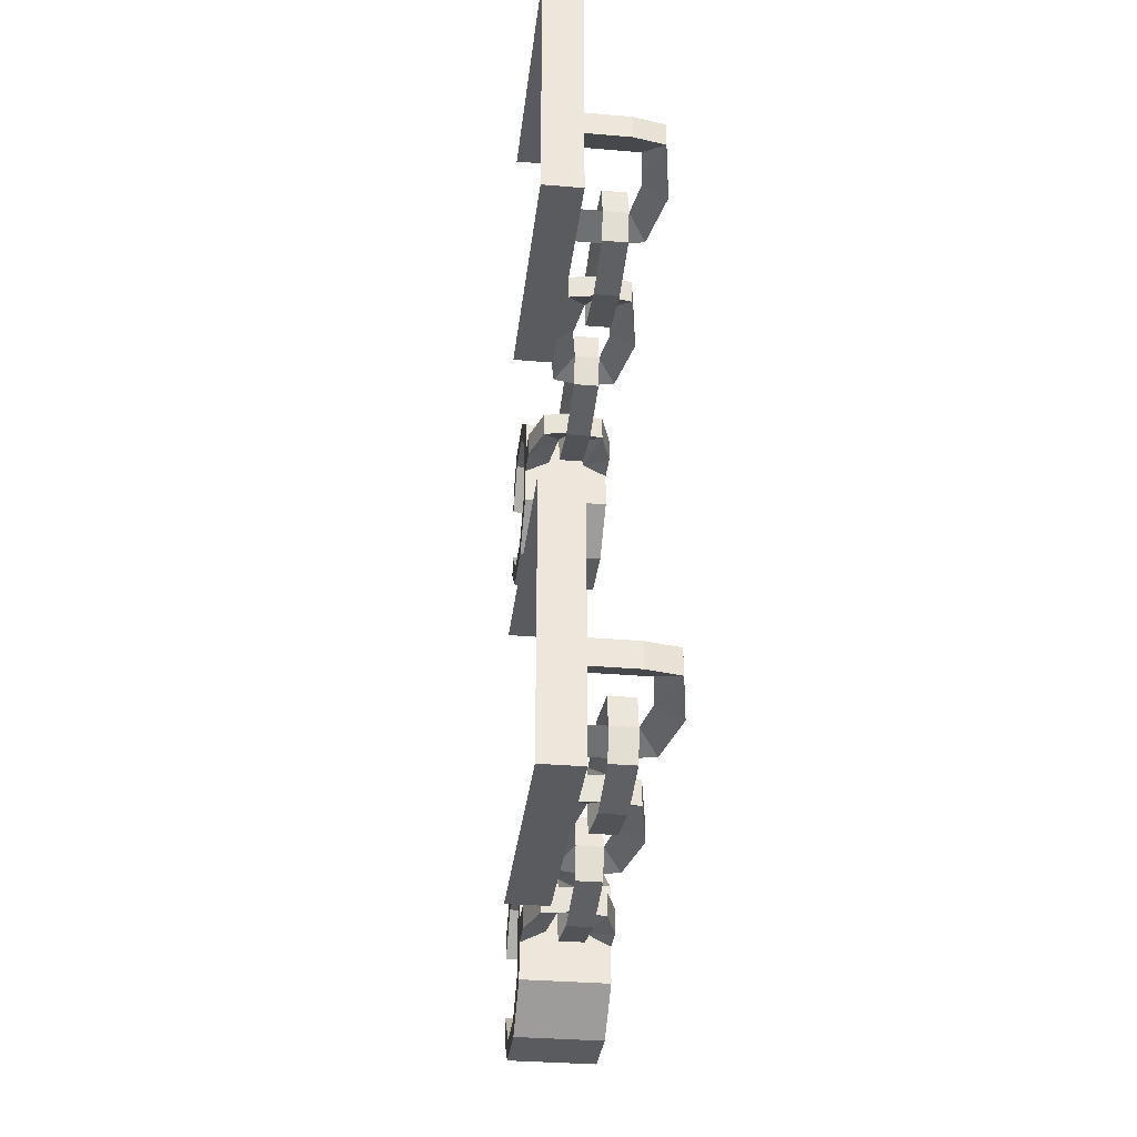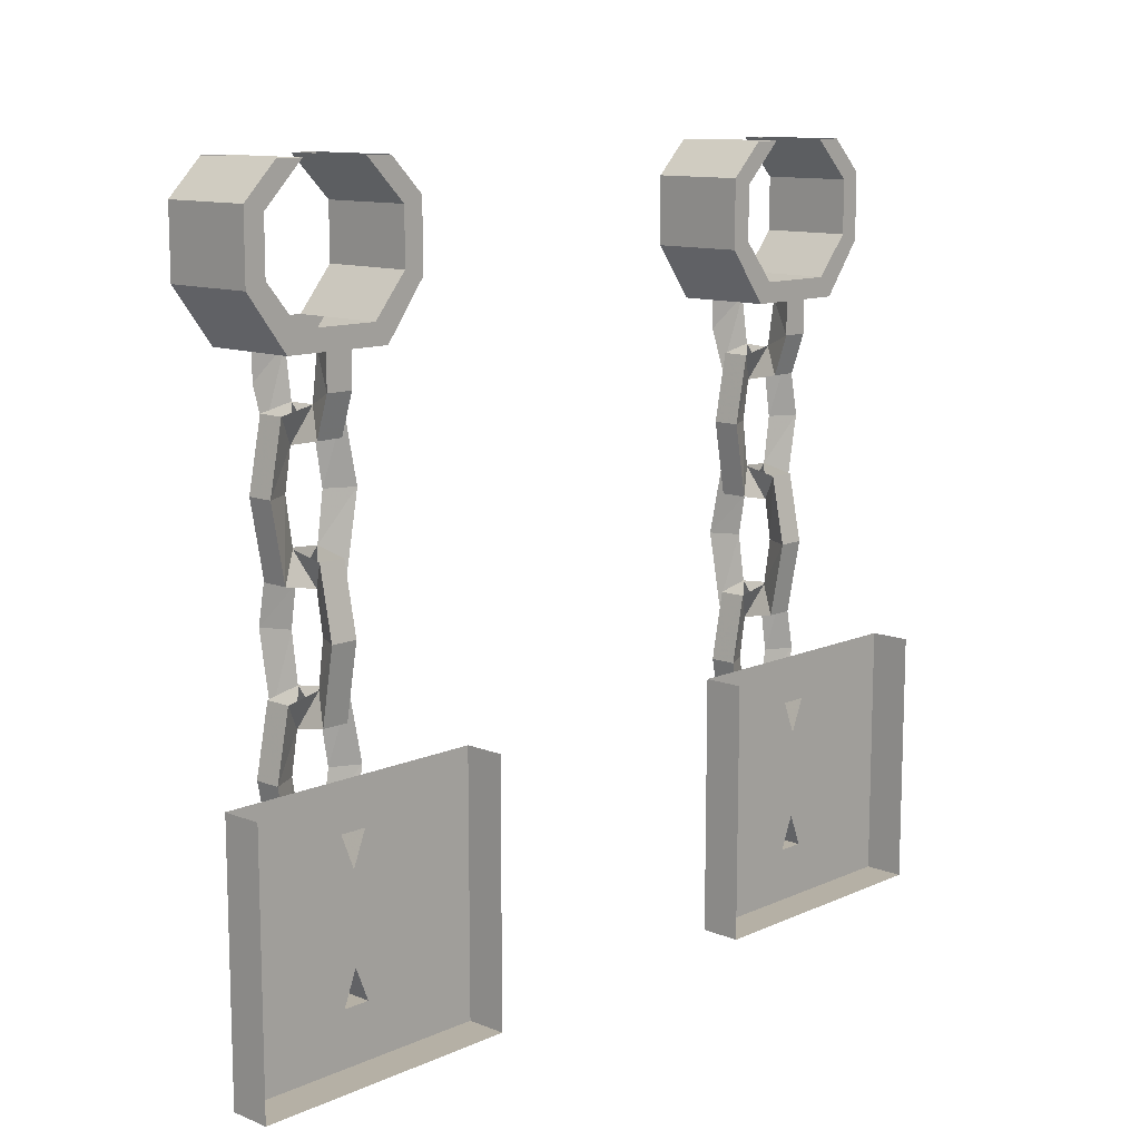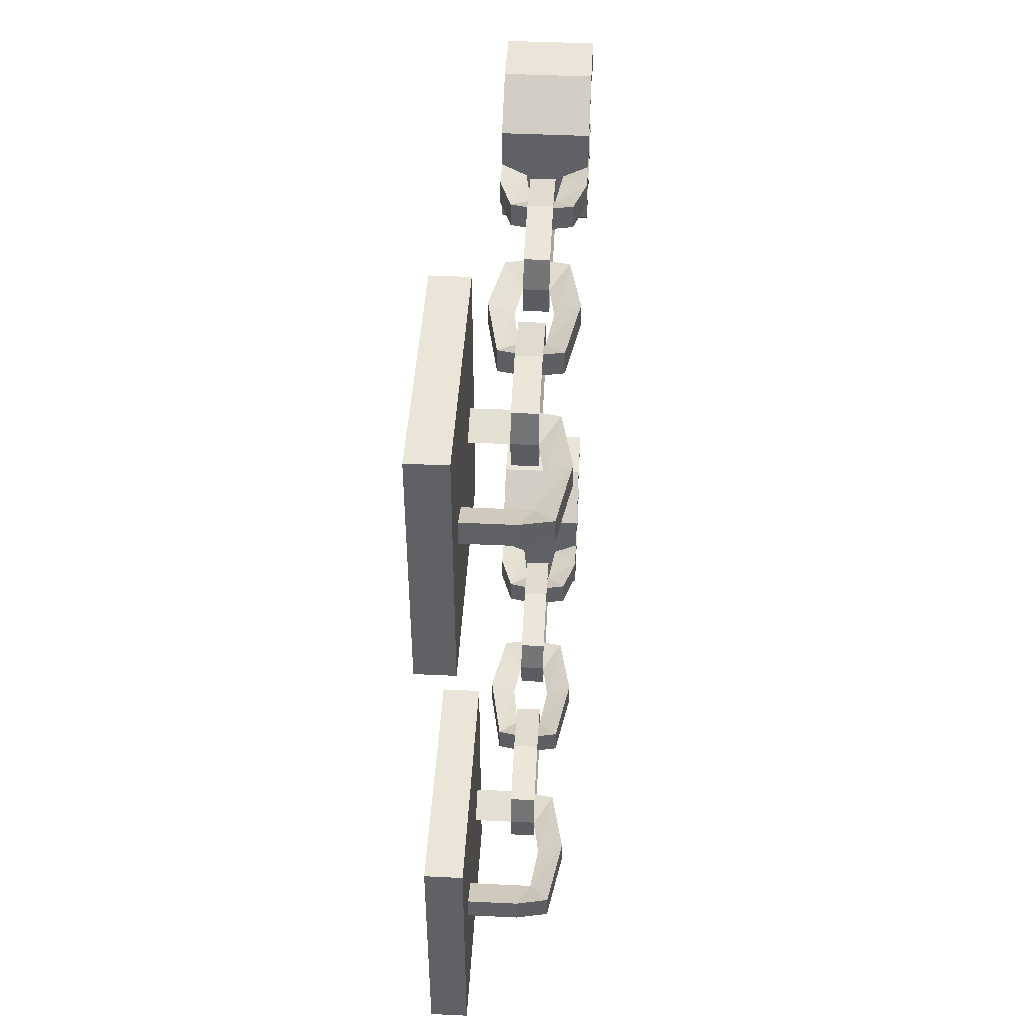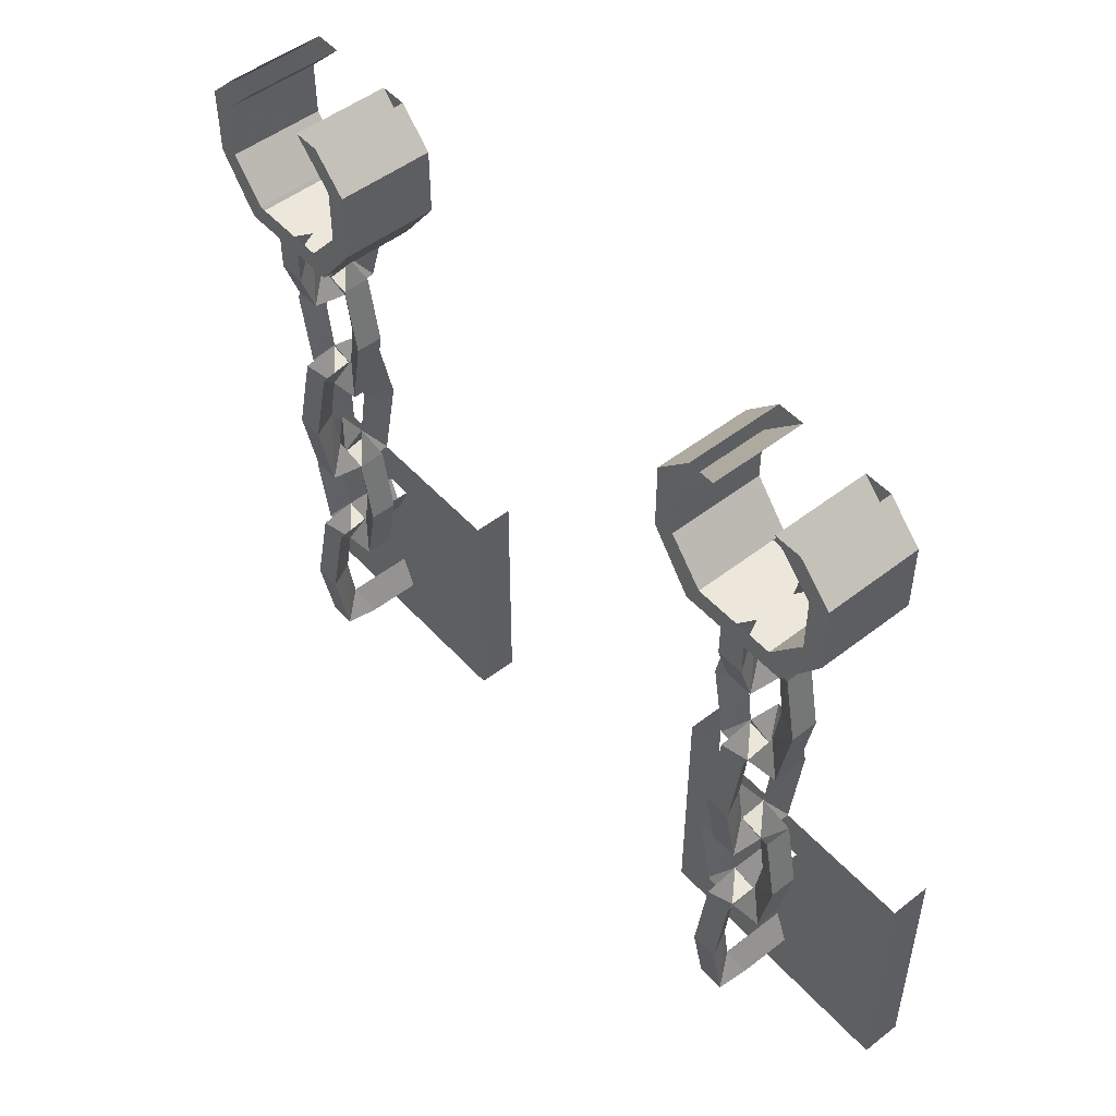
<metadata>
{"format":"obj","ext":"obj","renderer":"f3d","projection":"perspective","resolution":1024,"background":"white","views":[{"elev":-33.1,"azim":-6.7,"up":"+Z"},{"elev":11.7,"azim":-136.5,"up":"+Y"},{"elev":44.6,"azim":3.2,"up":"+Z"},{"elev":50.3,"azim":139.6,"up":"+Y"}]}
</metadata>
<code>
v -0.4297 -1.281 -0.3281
v -0.4062 -1.25 -0.3438
v -0.4141 -1.195 -0.3438
v -0.4453 -1.195 -0.3281
v -0.4297 -1.281 -0.3594
v -0.3906 -1.289 -0.3594
v -0.3906 -1.289 -0.3281
v -0.4062 -1.258 -0.3047
v -0.3906 -1.336 -0.3203
v -0.4062 -1.336 -0.2891
v -0.375 -1.258 -0.3047
v -0.375 -1.336 -0.2891
v -0.375 -1.25 -0.3438
v -0.3516 -1.281 -0.3281
v -0.3359 -1.195 -0.3281
v -0.3672 -1.195 -0.3438
v -0.3516 -1.281 -0.3594
v -0.375 -1.258 -0.3828
v -0.3906 -1.336 -0.3672
v -0.375 -1.336 -0.3984
v -0.4062 -1.258 -0.3828
v -0.4062 -1.336 -0.3984
v -0.4453 -1.195 -0.3594
v -0.4297 -1.117 -0.3594
v -0.4062 -1.148 -0.3438
v -0.4297 -1.117 -0.3281
v -0.3359 -1.195 -0.3594
v -0.3516 -1.117 -0.3594
v -0.3516 -1.117 -0.3281
v -0.375 -1.148 -0.3438
v -0.3906 -1.109 -0.3281
v -0.4062 -1.141 -0.3047
v -0.4062 -1.055 -0.2891
v -0.3906 -1.055 -0.3203
v -0.375 -1.141 -0.3047
v -0.3906 -1.109 -0.3594
v -0.4062 -1.141 -0.3828
v -0.375 -1.055 -0.2891
v -0.375 -0.9766 -0.3047
v -0.4062 -0.9766 -0.3047
v -0.3906 -1.008 -0.3281
v -0.375 -1.141 -0.3828
v -0.375 -1.055 -0.3984
v -0.3906 -1.055 -0.3672
v -0.4062 -1.055 -0.3984
v -0.375 -1.414 -0.3047
v -0.3906 -1.383 -0.3281
v -0.4062 -1.414 -0.3047
v -0.4062 -1.422 -0.3438
v -0.375 -1.422 -0.3438
v -0.3516 -1.391 -0.3281
v -0.3672 -1.469 -0.3438
v -0.3359 -1.469 -0.3281
v -0.3516 -1.391 -0.3594
v -0.3359 -1.469 -0.3594
v -0.3906 -1.383 -0.3594
v -0.375 -1.414 -0.3828
v -0.4062 -1.414 -0.3828
v -0.4531 -1.422 -0.3438
v -0.4531 -1.383 -0.3594
v -0.4531 -1.328 -0.5
v -0.4531 -1.383 -0.3281
v -0.4531 -1.328 -0.1875
v -0.4141 -0.9141 -0.3438
v -0.4453 -0.9531 -0.3594
v -0.4453 -0.9141 -0.3594
v -0.3672 -0.9141 -0.3438
v -0.3359 -0.9141 -0.3281
v -0.4453 -0.9141 -0.3281
v -0.4453 -0.9531 -0.3281
v -0.4297 -1 -0.3281
v -0.4062 -0.9688 -0.3438
v -0.4297 -1 -0.3594
v -0.4453 -0.8906 -0.2969
v -0.4453 -0.8906 -0.3906
v -0.4453 -0.9141 -0.4062
v -0.3359 -0.9141 -0.3594
v -0.3359 -0.9531 -0.3594
v -0.3516 -1 -0.3594
v -0.375 -0.9688 -0.3438
v -0.3359 -0.9531 -0.3281
v -0.3359 -0.8906 -0.3906
v -0.3359 -0.8906 -0.2969
v -0.3359 -0.9141 -0.2812
v -0.4453 -0.9141 -0.2812
v -0.4453 -0.8516 -0.2344
v -0.4453 -0.8438 -0.2578
v -0.3359 -0.8438 -0.2578
v -0.3359 -0.8516 -0.2344
v -0.3359 -0.7734 -0.2344
v -0.4453 -0.7734 -0.2344
v -0.4453 -0.7812 -0.2578
v -0.3359 -0.7812 -0.2578
v -0.3906 -1.008 -0.3594
v -0.4062 -0.9766 -0.3828
v -0.375 -0.9766 -0.3828
v -0.3516 -1 -0.3281
v -0.375 -1.523 -0.3438
v -0.3516 -1.555 -0.3281
v -0.3516 -1.555 -0.3594
v -0.3906 -1.562 -0.3594
v -0.4531 -1.562 -0.3594
v -0.4531 -1.523 -0.3438
v -0.3906 -1.562 -0.3281
v -0.4531 -1.562 -0.3281
v -0.4531 -1.625 -0.1875
v -0.4531 -1.625 -0.5
v -0.5 -1.328 -0.1875
v -0.5 -1.625 -0.1875
v -0.5 -1.625 -0.5
v -0.5 -1.328 -0.5
v -0.3359 -0.9141 -0.4062
v -0.3359 -0.8438 -0.4297
v -0.4453 -0.8438 -0.4297
v -0.4453 -0.8516 -0.4531
v -0.3359 -0.8516 -0.4531
v -0.3359 -0.7812 -0.4297
v -0.4453 -0.7812 -0.4297
v -0.4453 -0.7734 -0.4531
v -0.3359 -0.7734 -0.4531
v -0.3359 -0.7344 -0.3828
v -0.4453 -0.7344 -0.3828
v -0.4453 -0.7344 -0.4141
v -0.3359 -0.7344 -0.4141
v -0.3359 -0.7344 -0.2734
v -0.4453 -0.7344 -0.2734
v -0.4453 -0.7344 -0.3047
v -0.3359 -0.7344 -0.3047
v -0.4297 -1.281 0.3594
v -0.4062 -1.25 0.3438
v -0.4141 -1.195 0.3438
v -0.4453 -1.195 0.3594
v -0.4297 -1.281 0.3281
v -0.3906 -1.289 0.3281
v -0.3906 -1.289 0.3594
v -0.4062 -1.258 0.3828
v -0.3906 -1.336 0.3672
v -0.4062 -1.336 0.3984
v -0.375 -1.258 0.3828
v -0.375 -1.336 0.3984
v -0.375 -1.25 0.3438
v -0.3516 -1.281 0.3594
v -0.3359 -1.195 0.3594
v -0.3672 -1.195 0.3438
v -0.3516 -1.281 0.3281
v -0.375 -1.258 0.3047
v -0.3906 -1.336 0.3203
v -0.375 -1.336 0.2891
v -0.4062 -1.258 0.3047
v -0.4062 -1.336 0.2891
v -0.4453 -1.195 0.3281
v -0.4297 -1.117 0.3281
v -0.4062 -1.148 0.3438
v -0.4297 -1.117 0.3594
v -0.3359 -1.195 0.3281
v -0.3516 -1.117 0.3281
v -0.3516 -1.117 0.3594
v -0.375 -1.148 0.3438
v -0.3906 -1.109 0.3594
v -0.4062 -1.141 0.3828
v -0.4062 -1.055 0.3984
v -0.3906 -1.055 0.3672
v -0.375 -1.141 0.3828
v -0.3906 -1.109 0.3281
v -0.4062 -1.141 0.3047
v -0.375 -1.055 0.3984
v -0.375 -0.9766 0.3828
v -0.4062 -0.9766 0.3828
v -0.3906 -1.008 0.3594
v -0.375 -1.141 0.3047
v -0.375 -1.055 0.2891
v -0.3906 -1.055 0.3203
v -0.4062 -1.055 0.2891
v -0.375 -1.414 0.3828
v -0.3906 -1.383 0.3594
v -0.4062 -1.414 0.3828
v -0.4062 -1.422 0.3438
v -0.375 -1.422 0.3438
v -0.3516 -1.391 0.3594
v -0.3672 -1.469 0.3438
v -0.3359 -1.469 0.3594
v -0.3516 -1.391 0.3281
v -0.3359 -1.469 0.3281
v -0.3906 -1.383 0.3281
v -0.375 -1.414 0.3047
v -0.4062 -1.414 0.3047
v -0.4531 -1.422 0.3438
v -0.4531 -1.383 0.3281
v -0.4531 -1.328 0.1875
v -0.4531 -1.383 0.3594
v -0.4531 -1.328 0.5
v -0.4141 -0.9141 0.3438
v -0.4453 -0.9531 0.3281
v -0.4453 -0.9141 0.3281
v -0.3672 -0.9141 0.3438
v -0.3359 -0.9141 0.3594
v -0.4453 -0.9141 0.3594
v -0.4453 -0.9531 0.3594
v -0.4297 -1 0.3594
v -0.4062 -0.9688 0.3438
v -0.4297 -1 0.3281
v -0.4453 -0.8906 0.3906
v -0.4453 -0.8906 0.2969
v -0.4453 -0.9141 0.2812
v -0.3359 -0.9141 0.3281
v -0.3359 -0.9531 0.3281
v -0.3516 -1 0.3281
v -0.375 -0.9688 0.3438
v -0.3359 -0.9531 0.3594
v -0.3359 -0.8906 0.2969
v -0.3359 -0.8906 0.3906
v -0.3359 -0.9141 0.4062
v -0.4453 -0.9141 0.4062
v -0.4453 -0.8516 0.4531
v -0.4453 -0.8438 0.4297
v -0.3359 -0.8438 0.4297
v -0.3359 -0.8516 0.4531
v -0.3359 -0.7734 0.4531
v -0.4453 -0.7734 0.4531
v -0.4453 -0.7812 0.4297
v -0.3359 -0.7812 0.4297
v -0.3906 -1.008 0.3281
v -0.4062 -0.9766 0.3047
v -0.375 -0.9766 0.3047
v -0.3516 -1 0.3594
v -0.375 -1.523 0.3438
v -0.3516 -1.555 0.3594
v -0.3516 -1.555 0.3281
v -0.3906 -1.562 0.3281
v -0.4531 -1.562 0.3281
v -0.4531 -1.523 0.3438
v -0.3906 -1.562 0.3594
v -0.4531 -1.562 0.3594
v -0.4531 -1.625 0.5
v -0.4531 -1.625 0.1875
v -0.5 -1.328 0.5
v -0.5 -1.625 0.5
v -0.5 -1.625 0.1875
v -0.5 -1.328 0.1875
v -0.3359 -0.9141 0.2812
v -0.3359 -0.8438 0.2578
v -0.4453 -0.8438 0.2578
v -0.4453 -0.8516 0.2344
v -0.3359 -0.8516 0.2344
v -0.3359 -0.7812 0.2578
v -0.4453 -0.7812 0.2578
v -0.4453 -0.7734 0.2344
v -0.3359 -0.7734 0.2344
v -0.3359 -0.7344 0.3047
v -0.4453 -0.7344 0.3047
v -0.4453 -0.7344 0.2734
v -0.3359 -0.7344 0.2734
v -0.3359 -0.7344 0.4141
v -0.4453 -0.7344 0.4141
v -0.4453 -0.7344 0.3828
v -0.3359 -0.7344 0.3828
f 1 2 3
f 1 3 4
f 1 7 2
f 2 7 8
f 8 7 9
f 8 9 10
f 11 12 7
f 11 7 13
f 13 7 14
f 13 16 17
f 13 17 6
f 13 6 18
f 18 6 19
f 18 19 20
f 21 22 6
f 21 6 2
f 2 6 5
f 2 5 23
f 2 23 3
f 3 23 24
f 3 24 25
f 3 25 4
f 4 25 26
f 14 17 27
f 14 27 15
f 15 29 16
f 16 29 30
f 16 30 27
f 16 27 17
f 25 31 26
f 31 25 32
f 31 32 33
f 31 33 34
f 31 34 35
f 31 35 30
f 31 30 29
f 24 36 25
f 25 36 37
f 33 40 34
f 34 40 41
f 34 41 38
f 34 38 35
f 27 30 28
f 28 30 36
f 36 30 42
f 36 42 43
f 36 43 44
f 36 44 37
f 37 44 45
f 46 47 9
f 46 9 12
f 46 50 47
f 56 50 57
f 56 57 20
f 56 20 19
f 56 19 58
f 56 58 49
f 47 49 48
f 47 48 10
f 47 10 9
f 58 19 22
f 22 19 6
f 12 9 7
f 64 65 66
f 64 69 70
f 64 70 71
f 64 71 72
f 64 72 65
f 65 72 73
f 67 77 78
f 67 78 79
f 67 79 80
f 67 80 81
f 67 81 68
f 87 92 88
f 88 92 93
f 71 41 72
f 72 41 40
f 94 73 72
f 94 72 95
f 94 95 45
f 94 45 44
f 94 44 96
f 94 96 80
f 94 80 79
f 41 97 80
f 41 80 39
f 41 39 38
f 80 97 81
f 43 96 44
f 113 117 114
f 114 117 118
f 117 121 118
f 118 121 122
f 92 127 93
f 93 127 128
f 129 130 131
f 129 131 132
f 129 135 130
f 130 135 136
f 136 135 137
f 136 137 138
f 139 140 135
f 139 135 141
f 141 135 142
f 141 142 143
f 141 143 144
f 141 144 145
f 141 145 134
f 141 134 146
f 146 134 147
f 146 147 148
f 149 150 134
f 149 134 130
f 130 134 133
f 130 133 151
f 130 151 131
f 131 151 152
f 131 152 153
f 131 153 132
f 132 153 154
f 143 157 144
f 144 157 158
f 144 158 155
f 144 155 145
f 153 159 154
f 159 153 160
f 159 160 161
f 159 161 162
f 159 162 163
f 159 163 158
f 159 158 157
f 152 164 153
f 153 164 165
f 161 168 162
f 162 168 169
f 162 169 166
f 162 166 163
f 155 158 156
f 156 158 164
f 164 158 170
f 164 170 171
f 164 171 172
f 164 172 165
f 165 172 173
f 174 175 137
f 174 137 140
f 174 178 175
f 175 178 179
f 179 178 180
f 179 180 181
f 182 183 178
f 182 178 184
f 184 178 185
f 184 185 148
f 184 148 147
f 184 147 186
f 184 186 177
f 184 177 187
f 184 187 188
f 190 187 177
f 190 177 175
f 175 177 176
f 175 176 138
f 175 138 137
f 186 147 150
f 150 147 134
f 140 137 135
f 192 193 194
f 192 197 198
f 192 198 199
f 192 199 200
f 192 200 193
f 193 200 201
f 195 205 206
f 195 206 207
f 195 207 208
f 195 208 209
f 195 209 196
f 215 220 216
f 216 220 221
f 199 169 200
f 200 169 168
f 222 201 200
f 222 200 223
f 222 223 173
f 222 173 172
f 222 172 224
f 222 224 208
f 222 208 207
f 169 225 208
f 169 208 167
f 169 167 166
f 208 225 209
f 171 224 172
f 226 227 181
f 226 181 180
f 226 180 228
f 226 228 229
f 226 229 230
f 226 230 231
f 226 231 232
f 226 232 227
f 228 180 183
f 183 180 178
f 231 233 232
f 241 245 242
f 242 245 246
f 245 249 246
f 246 249 250
f 220 255 221
f 221 255 256
f 1 4 5
f 1 5 6
f 1 6 7
f 8 10 11
f 11 10 12
f 13 14 15
f 13 15 16
f 18 20 21
f 21 20 22
f 4 26 23
f 4 23 5
f 15 27 28
f 15 28 29
f 7 6 17
f 7 17 14
f 23 26 24
f 25 37 30
f 25 30 35
f 25 35 32
f 32 35 38
f 32 38 33
f 33 38 39
f 33 39 40
f 37 45 42
f 37 42 30
f 46 12 48
f 46 48 49
f 46 49 50
f 47 50 51
f 51 50 52
f 51 52 53
f 51 53 54
f 54 53 55
f 54 55 50
f 54 50 56
f 56 49 59
f 56 59 60
f 60 59 61
f 60 61 62
f 62 61 63
f 62 63 59
f 62 59 49
f 62 49 47
f 48 12 10
f 57 58 22
f 57 22 20
f 50 49 58
f 50 58 57
f 65 73 70
f 65 70 69
f 65 69 66
f 66 69 74
f 66 74 75
f 66 75 76
f 68 81 77
f 68 77 82
f 68 82 83
f 68 83 84
f 69 85 74
f 74 85 86
f 74 86 87
f 83 88 84
f 84 88 89
f 86 91 92
f 86 92 87
f 88 93 90
f 88 90 89
f 73 71 70
f 71 73 94
f 71 94 41
f 94 79 41
f 41 79 97
f 81 78 77
f 78 81 97
f 78 97 79
f 42 45 43
f 43 45 95
f 43 95 96
f 98 99 53
f 98 53 52
f 98 52 100
f 98 100 101
f 98 101 102
f 98 102 103
f 98 103 104
f 98 104 99
f 99 104 100
f 99 100 55
f 99 55 53
f 100 52 55
f 55 52 50
f 104 101 100
f 101 104 105
f 101 105 102
f 102 105 106
f 102 106 107
f 102 107 103
f 103 107 59
f 103 59 63
f 103 63 106
f 103 106 105
f 103 105 104
f 106 63 108
f 106 108 109
f 107 110 61
f 107 61 59
f 61 110 111
f 77 112 82
f 82 112 113
f 75 114 115
f 75 115 76
f 112 116 113
f 113 116 117
f 114 118 119
f 114 119 115
f 116 120 117
f 117 120 121
f 118 122 123
f 118 123 119
f 119 123 120
f 120 123 124
f 120 124 121
f 91 90 125
f 91 125 126
f 91 126 127
f 91 127 92
f 93 128 125
f 93 125 90
f 129 132 133
f 129 133 134
f 129 134 135
f 136 138 139
f 139 138 140
f 146 148 149
f 149 148 150
f 132 154 151
f 132 151 133
f 142 145 155
f 142 155 143
f 143 155 156
f 143 156 157
f 135 134 145
f 135 145 142
f 151 154 152
f 153 165 158
f 153 158 163
f 153 163 160
f 160 163 166
f 160 166 161
f 161 166 167
f 161 167 168
f 165 173 170
f 165 170 158
f 174 140 176
f 174 176 177
f 174 177 178
f 179 181 182
f 182 181 183
f 188 187 189
f 188 189 190
f 190 189 191
f 190 191 187
f 176 140 138
f 185 186 150
f 185 150 148
f 178 177 186
f 178 186 185
f 193 201 198
f 193 198 197
f 193 197 194
f 194 197 202
f 194 202 203
f 194 203 204
f 196 209 205
f 196 205 210
f 196 210 211
f 196 211 212
f 197 213 202
f 202 213 214
f 202 214 215
f 211 216 212
f 212 216 217
f 214 219 220
f 214 220 215
f 216 221 218
f 216 218 217
f 201 199 198
f 199 201 222
f 199 222 169
f 222 207 169
f 169 207 225
f 209 206 205
f 206 209 225
f 206 225 207
f 170 173 171
f 171 173 223
f 171 223 224
f 227 232 228
f 227 228 183
f 227 183 181
f 232 229 228
f 229 232 233
f 229 233 230
f 230 233 234
f 230 234 235
f 230 235 231
f 231 235 187
f 231 187 191
f 231 191 234
f 231 234 233
f 234 191 236
f 234 236 237
f 235 238 189
f 235 189 187
f 189 238 239
f 205 240 210
f 210 240 241
f 203 242 243
f 203 243 204
f 240 244 241
f 241 244 245
f 242 246 247
f 242 247 243
f 244 248 245
f 245 248 249
f 246 250 251
f 246 251 247
f 247 251 248
f 248 251 252
f 248 252 249
f 219 218 253
f 219 253 254
f 219 254 255
f 219 255 220
f 221 256 253
f 221 253 218
f 64 66 67
f 64 67 68
f 64 68 69
f 66 76 77
f 66 77 67
f 68 84 69
f 69 84 85
f 106 109 107
f 107 109 110
f 76 112 77
f 192 194 195
f 192 195 196
f 192 196 197
f 194 204 205
f 194 205 195
f 196 212 197
f 197 212 213
f 234 237 235
f 235 237 238
f 204 240 205
f 74 87 83
f 83 87 88
f 82 113 75
f 75 113 114
f 202 215 211
f 211 215 216
f 210 241 203
f 203 241 242
f 84 89 85
f 85 89 86
f 86 89 90
f 86 90 91
f 76 115 112
f 112 115 116
f 115 119 116
f 116 119 120
f 212 217 213
f 213 217 214
f 214 217 218
f 214 218 219
f 204 243 240
f 240 243 244
f 243 247 244
f 244 247 248

</code>
